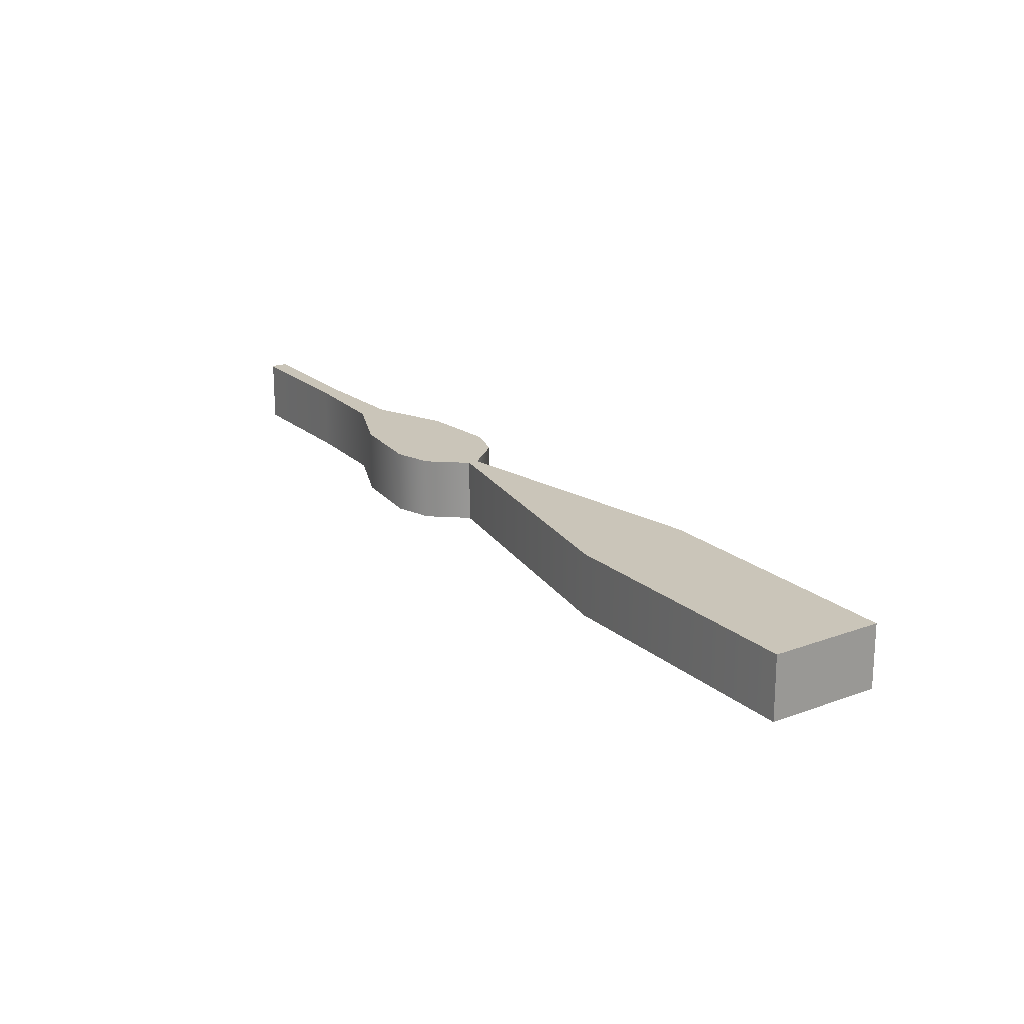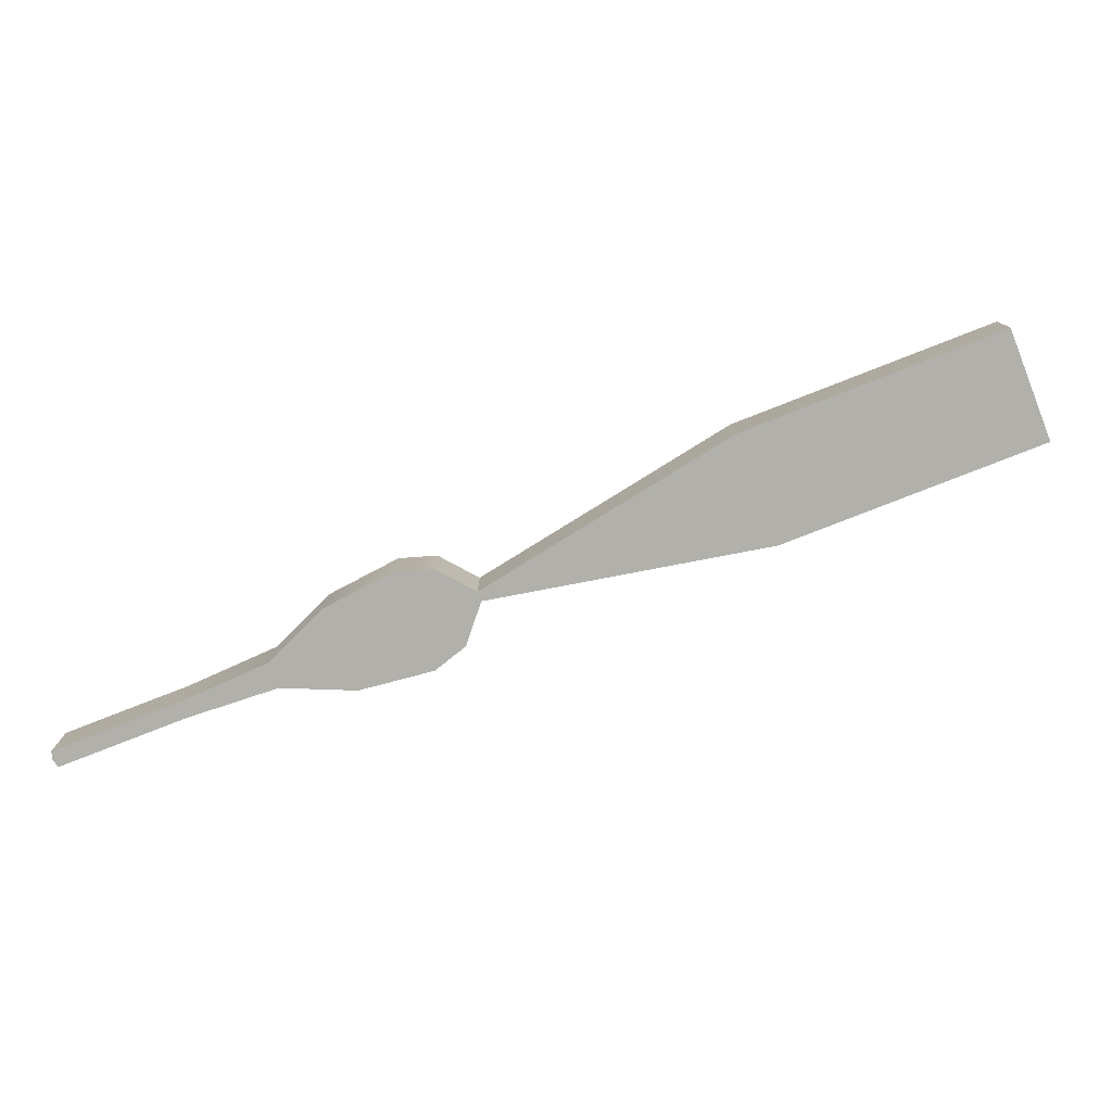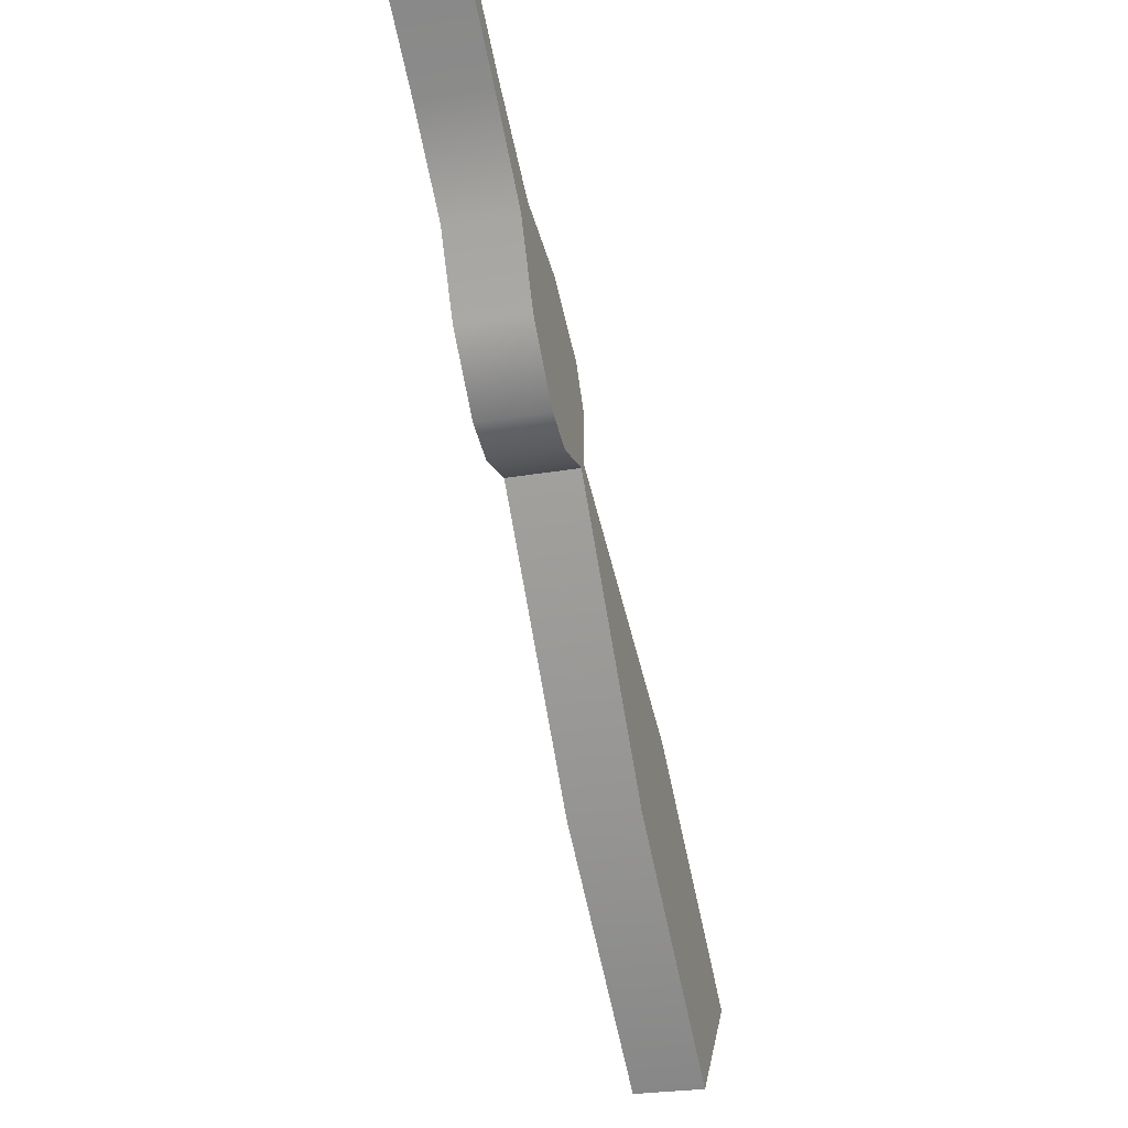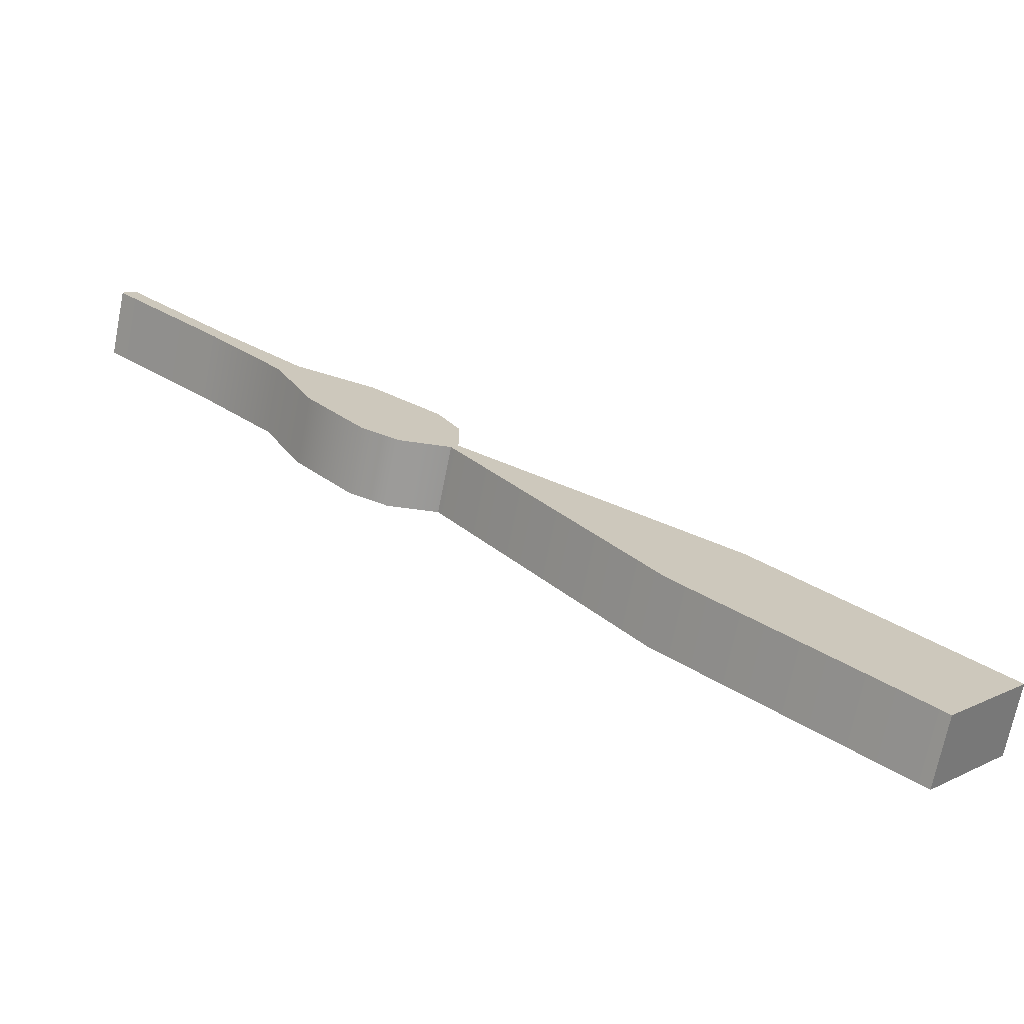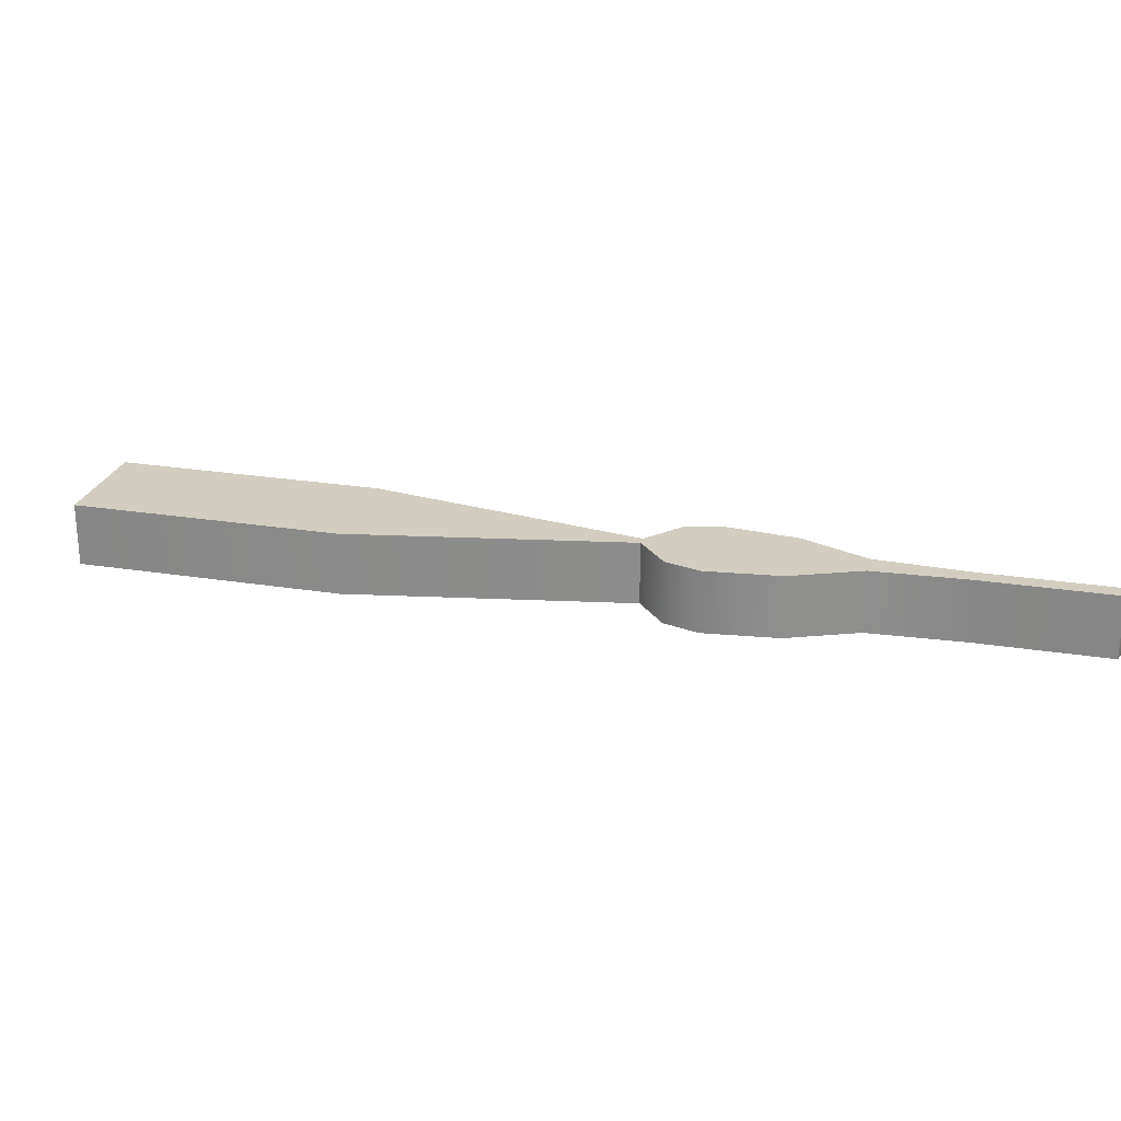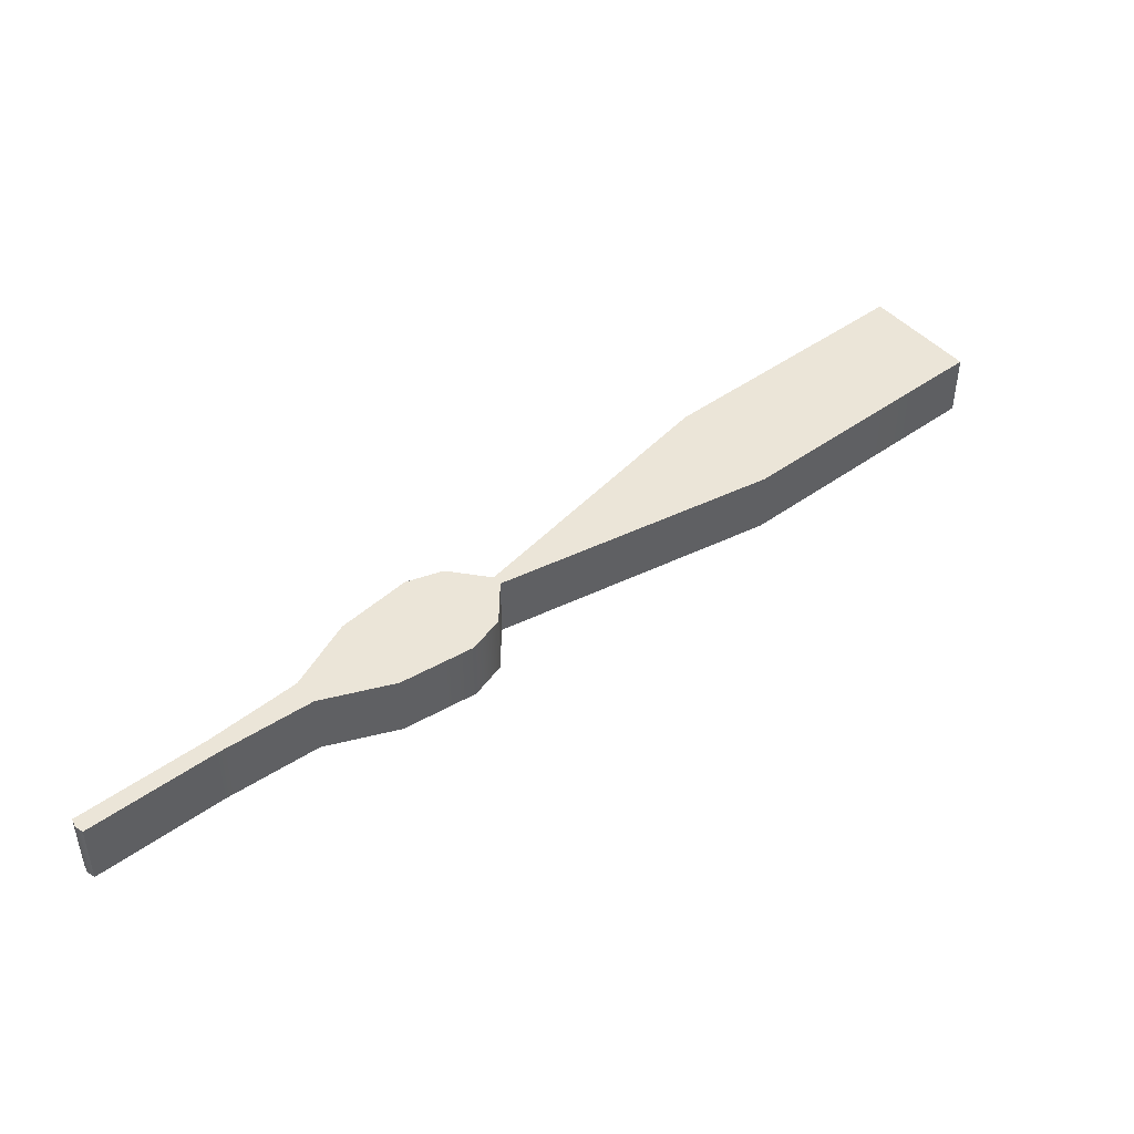
<metadata>
{"format":"obj","ext":"obj","renderer":"f3d","projection":"perspective","resolution":1024,"background":"white","views":[{"elev":20.7,"azim":15.5,"up":"+Z"},{"elev":-78.4,"azim":-18.9,"up":"+Z"},{"elev":-25.2,"azim":-74.2,"up":"+Y"},{"elev":-69.7,"azim":-11.2,"up":"+Y"},{"elev":24.7,"azim":154.4,"up":"+Z"},{"elev":46.0,"azim":-79.7,"up":"+Z"}]}
</metadata>
<code>
o Group2/Group3/mesh1/mesh1-geometry#mesh1-geometry
v -0.01631 0.07687 0.04232
v -0.09327 0.1209 0.02281
v -0.09327 0.1209 0.04232
v -0.01631 0.07687 0.02281
v -0.09327 0.1354 0.04232
v -0.09528 0.1185 0.04232
v 0.04786 0.02247 0.04232
v -0.09528 0.1185 0.02281
v -0.09327 0.1354 0.02281
v -0.1367 0.138 0.04232
v -0.03924 0.04982 0.04232
v -0.1205 0.1208 0.04232
v 0.04786 0.02247 0.02281
v -0.03924 0.04982 0.02281
v -0.1205 0.1208 0.02281
v -0.1367 0.138 0.02281
v -0.09961 0.1454 0.04232
v -0.1096 0.1162 0.04232
v 0.02492 -0.00458 0.02281
v 0.02492 -0.00458 0.04232
v -0.1096 0.1162 0.02281
v -0.09961 0.1454 0.02281
v -0.1472 0.1592 0.04232
v -0.1472 0.1592 0.02281
v -0.1193 0.1586 0.02281
v -0.1193 0.1586 0.04232
v -0.1419 0.1655 0.04232
v -0.1687 0.1794 0.04232
v -0.1419 0.1655 0.02281
v -0.1687 0.1794 0.02281
v -0.1653 0.1834 0.02281
v -0.1653 0.1834 0.04232
v -0.2003 0.2062 0.04232
v -0.2003 0.2062 0.02281
v -0.1969 0.2102 0.02281
v -0.1969 0.2102 0.04232
v -0.1991 0.2086 0.02281
v -0.1991 0.2086 0.04232
f 1 2 3
f 2 1 4
f 2 5 3
f 6 1 3
f 7 4 1
f 4 8 2
f 5 2 9
f 10 3 5
f 11 1 6
f 6 3 12
f 4 7 13
f 11 7 1
f 4 14 8
f 2 8 15
f 2 16 9
f 9 17 5
f 12 3 10
f 10 5 17
f 8 11 6
f 12 18 6
f 7 19 13
f 13 14 4
f 7 11 20
f 11 8 14
f 15 8 21
f 2 15 16
f 9 16 22
f 17 9 22
f 16 12 10
f 10 17 23
f 18 8 6
f 12 21 18
f 19 7 20
f 14 13 19
f 11 19 20
f 19 11 14
f 8 18 21
f 21 12 15
f 12 16 15
f 22 16 24
f 25 17 22
f 10 24 16
f 23 17 26
f 24 10 23
f 22 24 25
f 17 25 26
f 23 26 27
f 28 24 23
f 25 24 29
f 29 26 25
f 26 29 27
f 23 27 28
f 24 28 30
f 29 24 30
f 31 27 29
f 28 27 32
f 33 30 28
f 29 30 31
f 27 31 32
f 28 32 33
f 30 33 34
f 31 30 34
f 35 32 31
f 33 32 36
f 33 37 34
f 31 34 35
f 32 35 36
f 33 36 38
f 37 33 38
f 35 34 37
f 37 36 35
f 36 37 38
f 3 2 1
f 4 1 2
f 3 5 2
f 3 1 6
f 1 4 7
f 2 8 4
f 9 2 5
f 5 3 10
f 6 1 11
f 12 3 6
f 13 7 4
f 1 7 11
f 8 14 4
f 15 8 2
f 9 16 2
f 5 17 9
f 10 3 12
f 17 5 10
f 6 11 8
f 6 18 12
f 13 19 7
f 4 14 13
f 20 11 7
f 14 8 11
f 21 8 15
f 16 15 2
f 22 16 9
f 22 9 17
f 10 12 16
f 23 17 10
f 6 8 18
f 18 21 12
f 20 7 19
f 19 13 14
f 20 19 11
f 14 11 19
f 21 18 8
f 15 12 21
f 15 16 12
f 24 16 22
f 22 17 25
f 16 24 10
f 26 17 23
f 23 10 24
f 25 24 22
f 26 25 17
f 27 26 23
f 23 24 28
f 29 24 25
f 25 26 29
f 27 29 26
f 28 27 23
f 30 28 24
f 30 24 29
f 29 27 31
f 32 27 28
f 28 30 33
f 31 30 29
f 32 31 27
f 33 32 28
f 34 33 30
f 34 30 31
f 31 32 35
f 36 32 33
f 34 37 33
f 35 34 31
f 36 35 32
f 38 36 33
f 38 33 37
f 37 34 35
f 35 36 37
f 38 37 36

</code>
